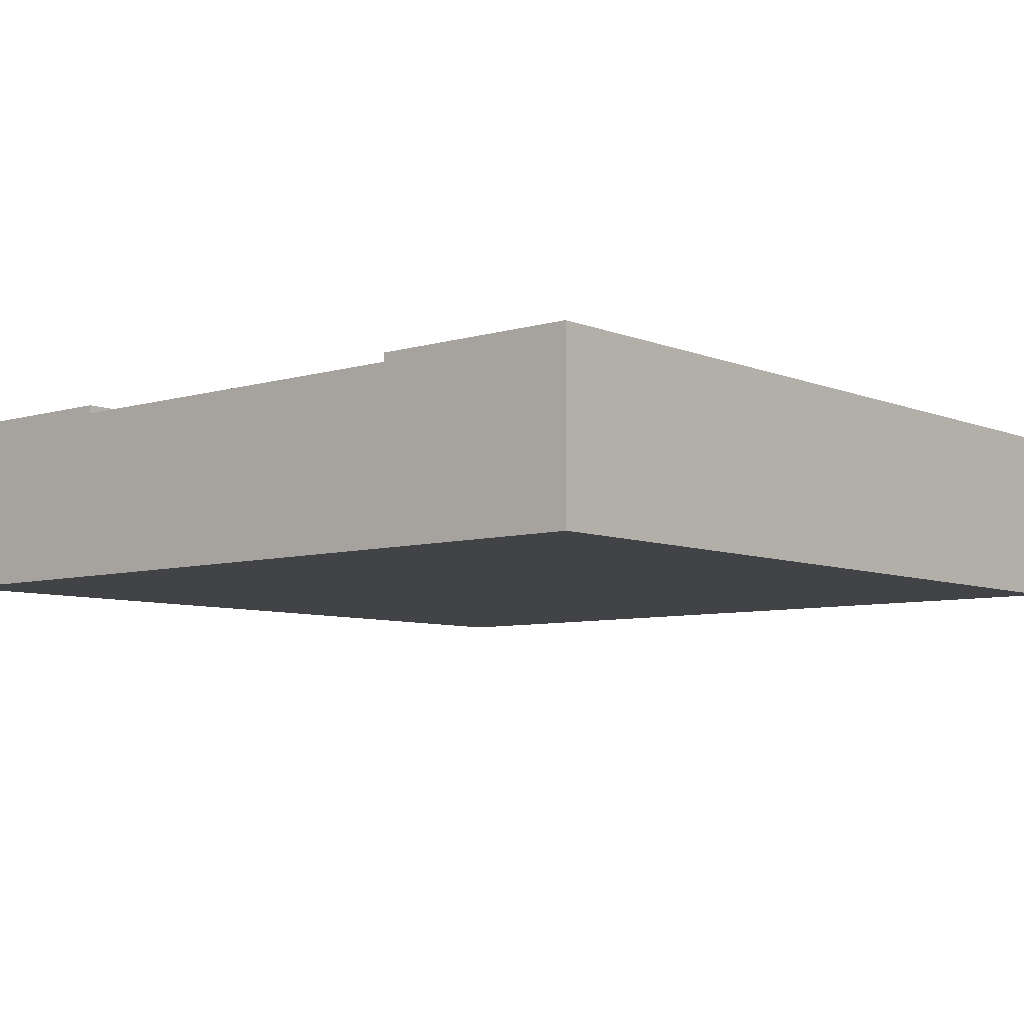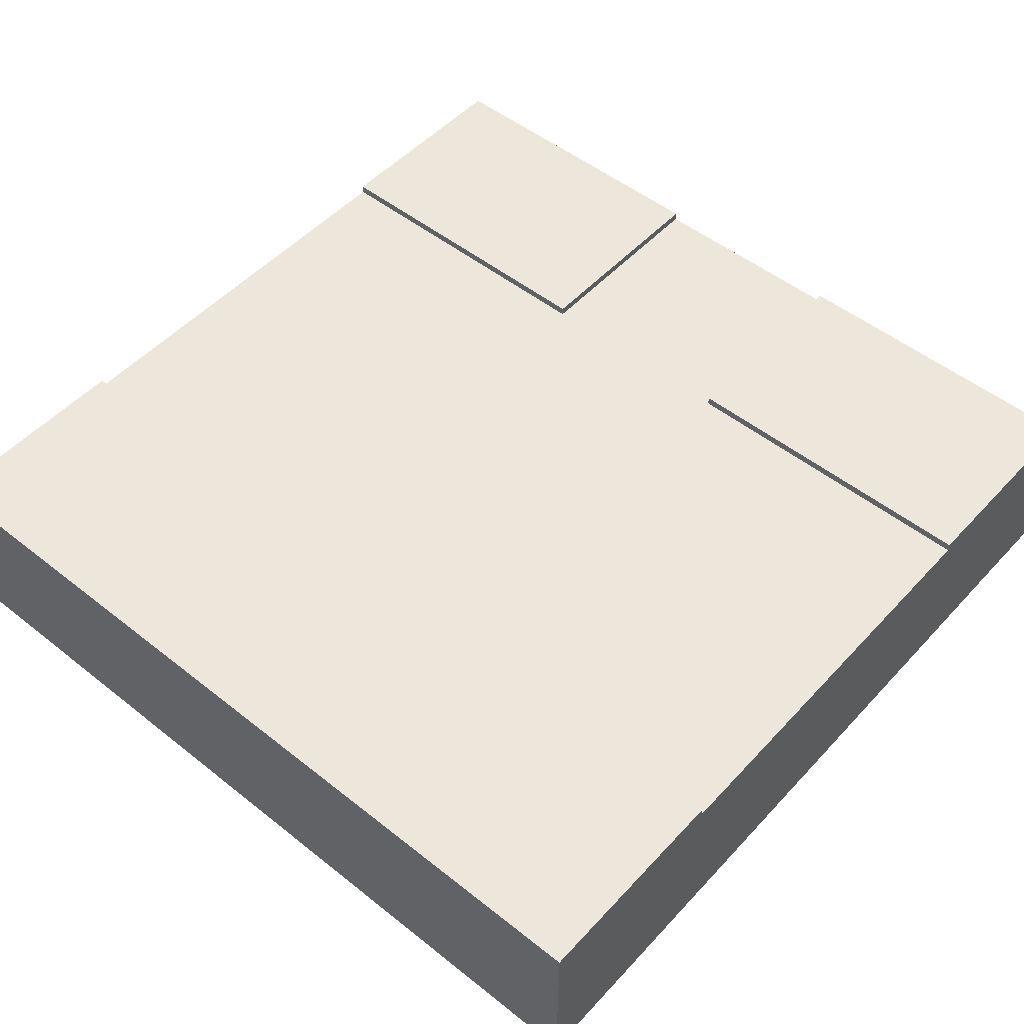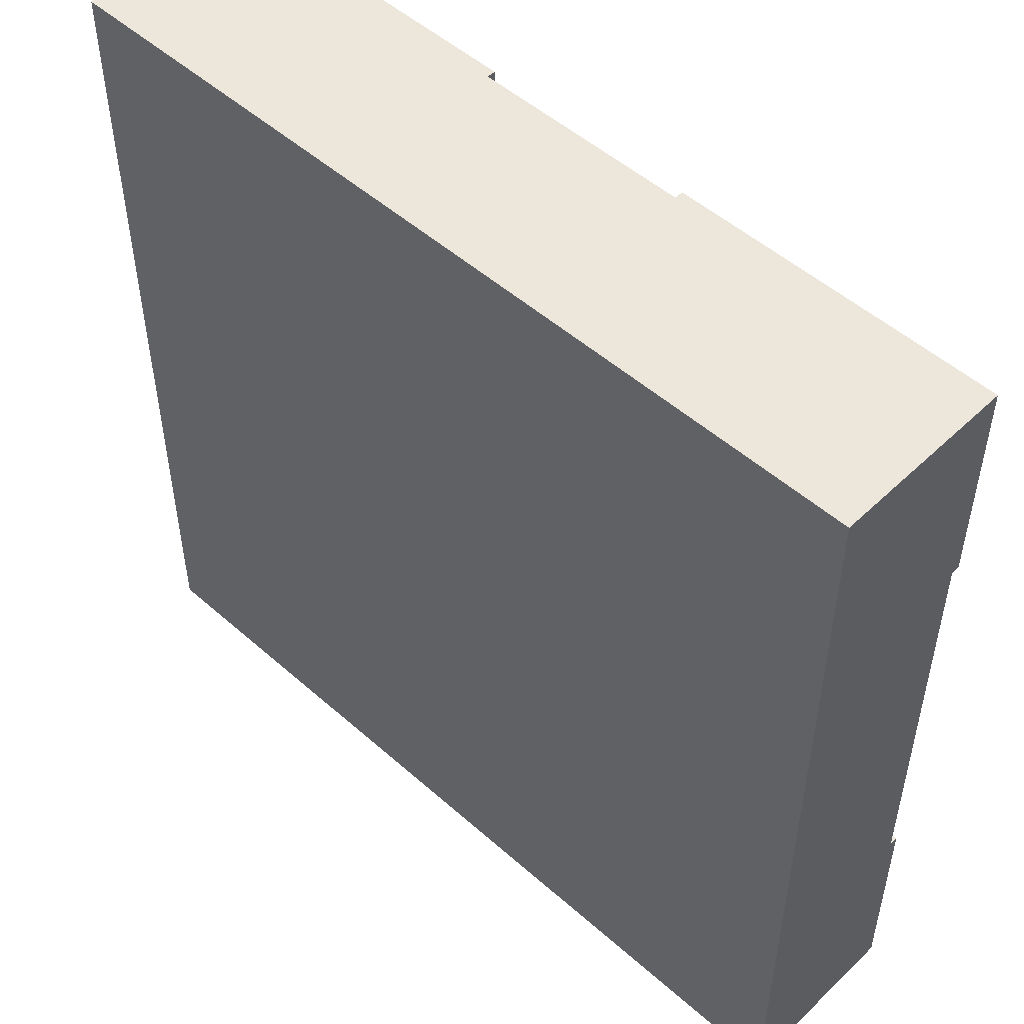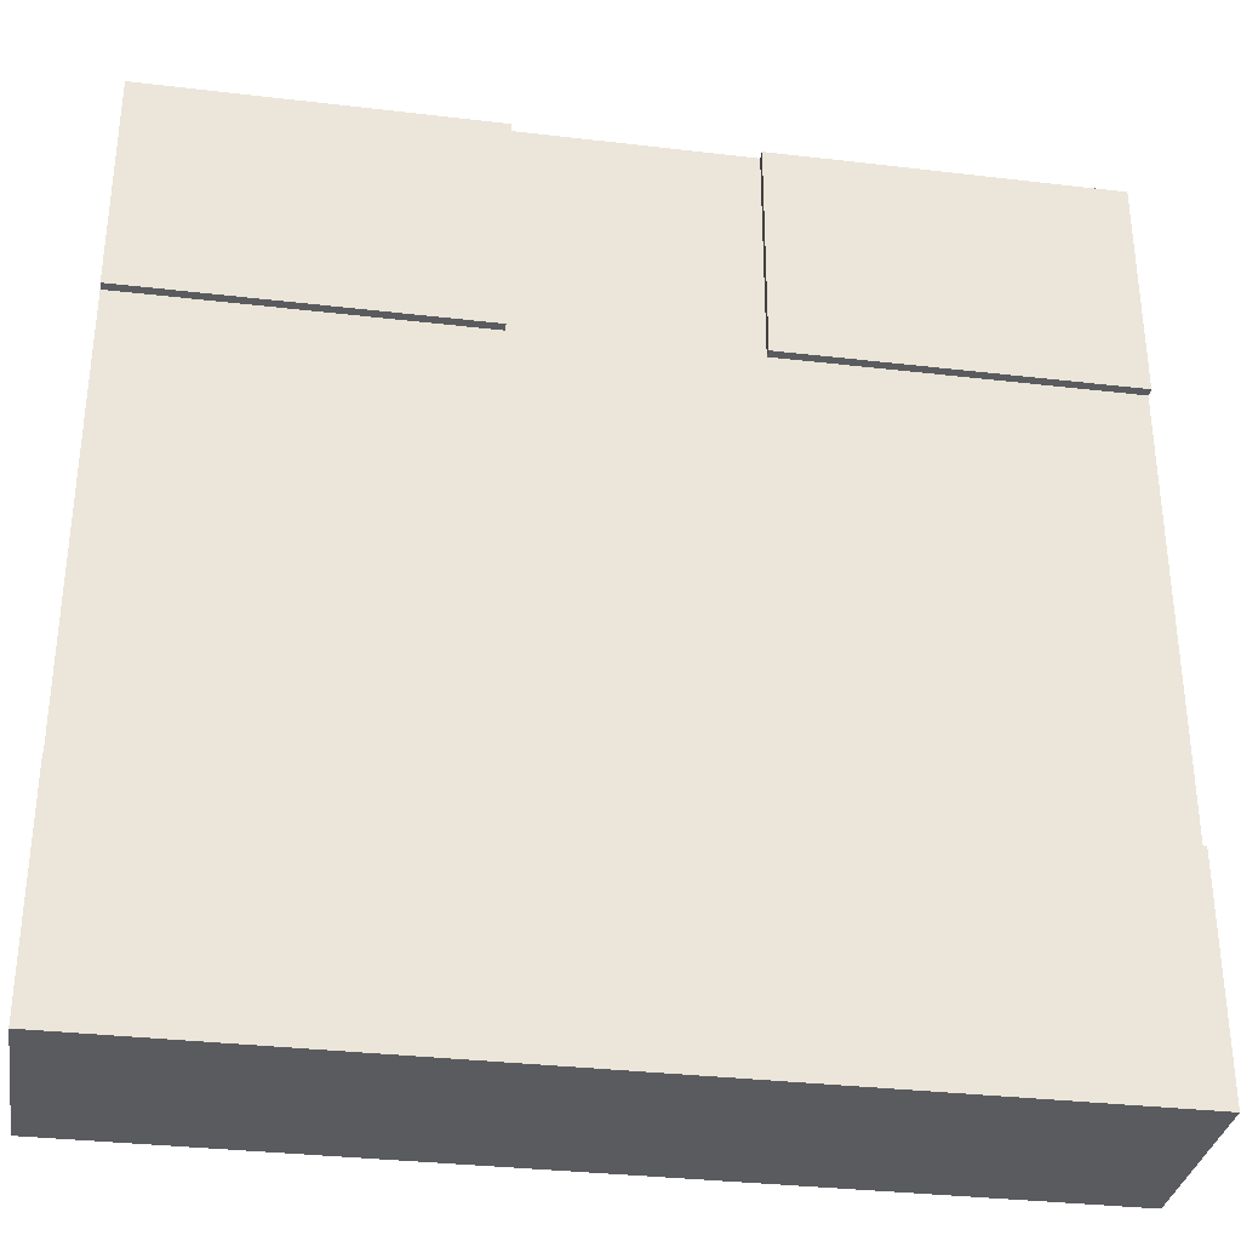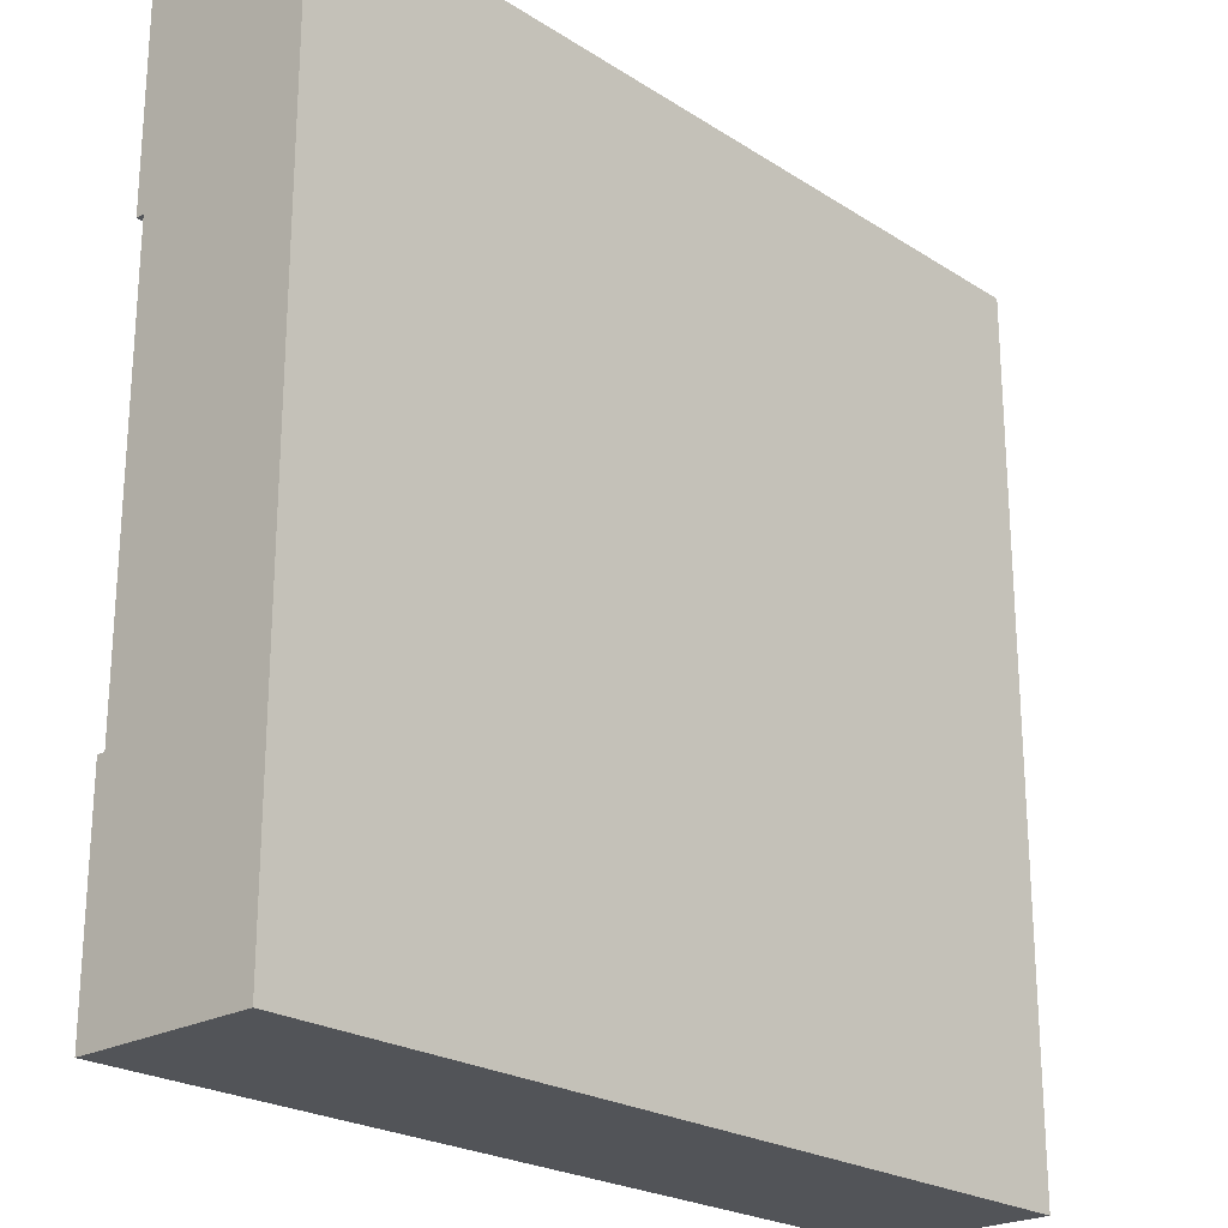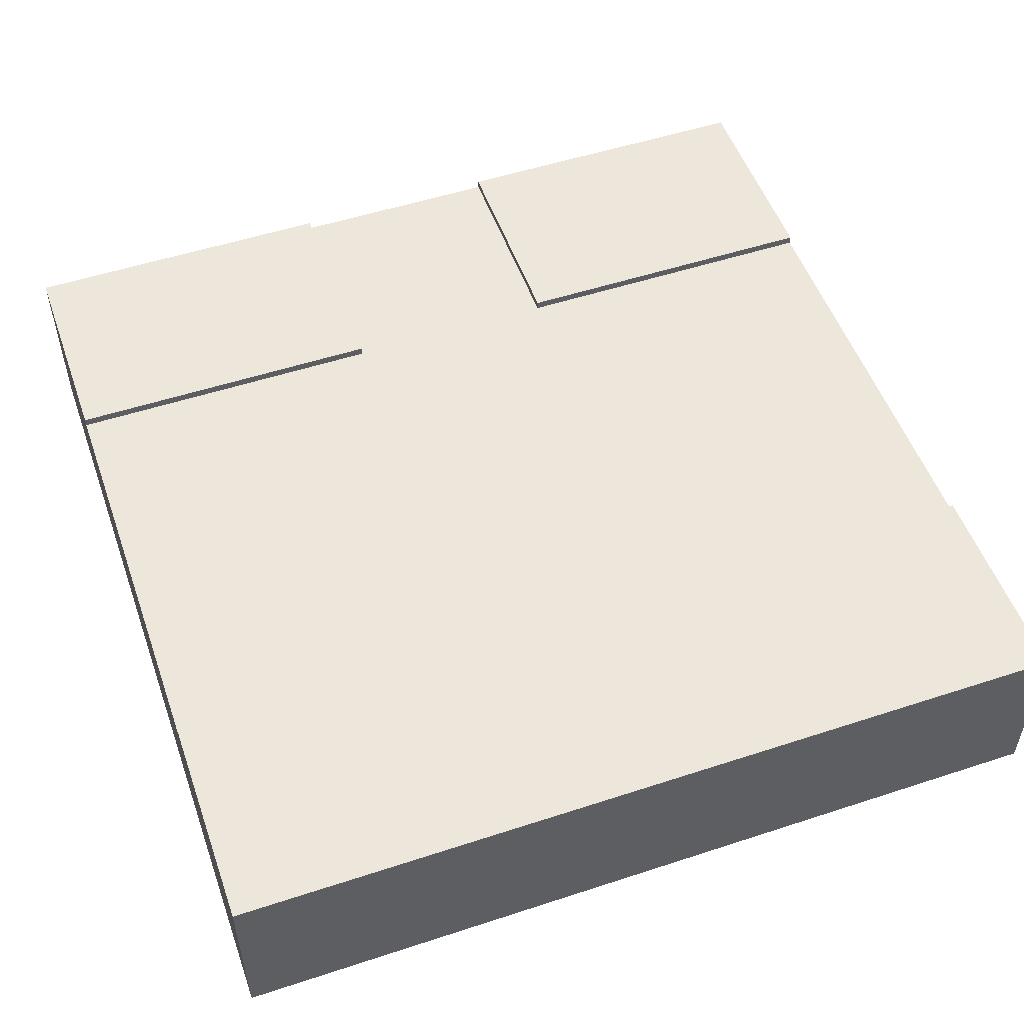
<metadata>
{"format":"obj","ext":"obj","renderer":"f3d","projection":"perspective","resolution":1024,"background":"white","views":[{"elev":-7.0,"azim":130.7,"up":"+Y"},{"elev":50.9,"azim":-139.1,"up":"+Y"},{"elev":51.0,"azim":43.9,"up":"+Z"},{"elev":-33.2,"azim":170.8,"up":"+Z"},{"elev":-23.2,"azim":-47.1,"up":"+Z"},{"elev":52.6,"azim":160.6,"up":"+Y"}]}
</metadata>
<code>
o roadTile_078
v 3 0.6 -2.25
v 3 0.3 -2.25
v 3 0.3 -0.75
v 3 0.6 -0.75
v 3 0.63 -0.75
v 3 0.63 0
v 3 0 -0
v 3 0 -3
v 3 0.63 -3
v 3 0.63 -2.25
v 0 0.6 -0.75
v 1.125 0.6 -0.75
v 1.125 0.6 0
v 1.875 0.6 0
v 1.875 0.6 -0.75
v 0 0.6 -2.25
v 1.125 0.63 -0.75
v 0 0.63 -0.75
v 1.125 0.63 0
v 0 0.63 0
v 0 0 -3
v 0 0 0
v 0 0.3 -0.75
v 0 0.3 -2.25
v 0 0.63 -2.25
v 0 0.63 -3
v 1.875 0.63 0
v 1.875 0.3 0
v 1.125 0.3 0
v 1.875 0.63 -0.75
f 2 3 7
f 21 22 24
f 28 29 22
f 10 1 9
f 16 26 21 24
f 11 23 22 20
f 4 5 6
f 8 2 7
f 26 25 10 9
f 14 28 7 6
f 12 17 19 13
f 20 18 11
f 25 26 16
f 6 7 3 4
f 22 23 24
f 25 16 1 10
f 13 20 22 29
f 6 27 14
f 19 20 13
f 8 9 1 2
f 7 28 22
f 20 19 17 18
f 5 4 15 30
f 14 27 30 15
f 18 17 12 11
f 26 9 8 21
f 6 5 30 27
f 8 7 22 21
f 16 11 12
f 15 4 1
f 14 13 29 28
f 14 15 12 13
f 12 15 1 16
f 11 16 24 23
f 1 4 3 2

</code>
